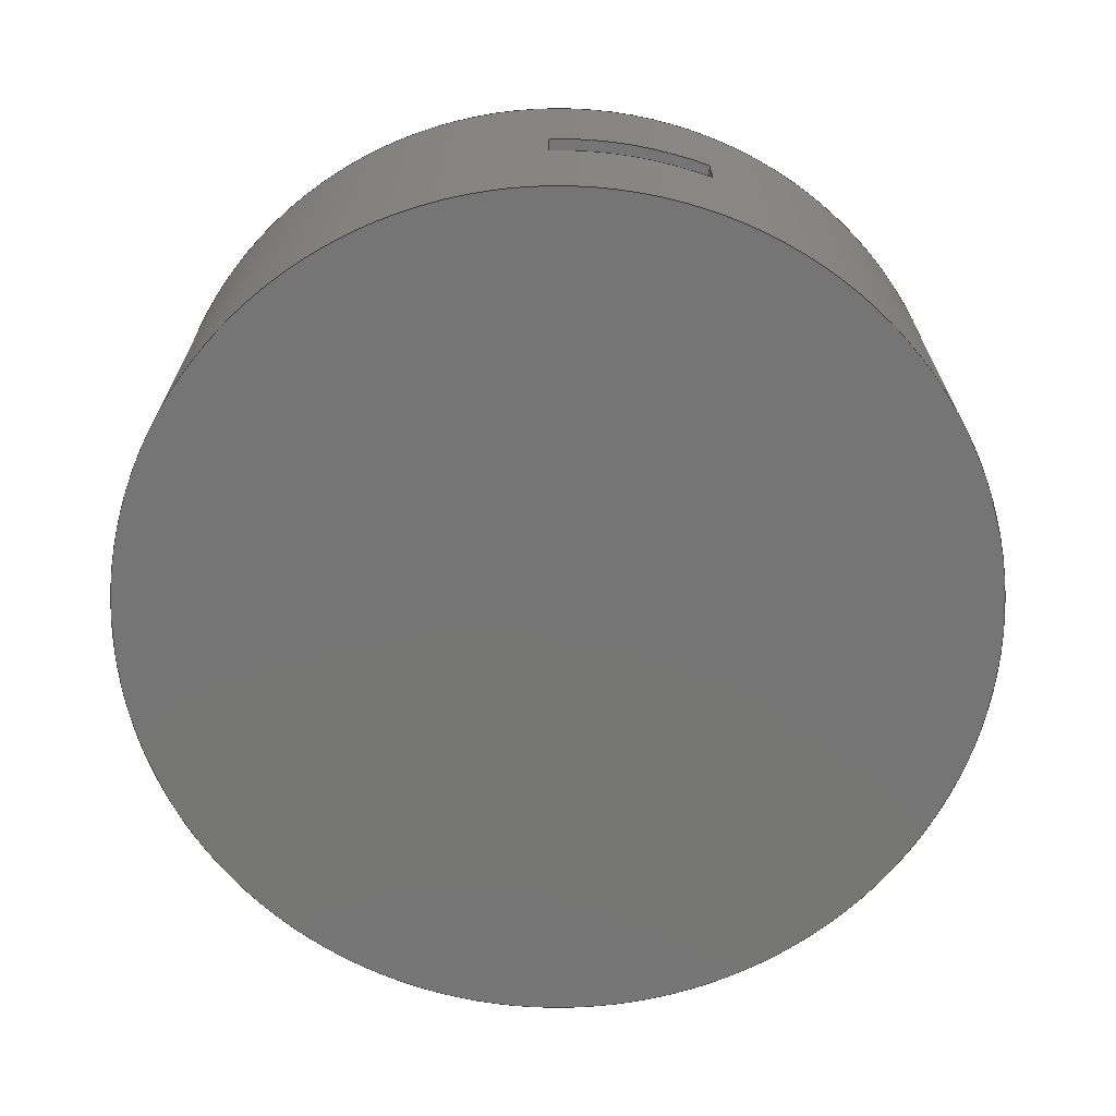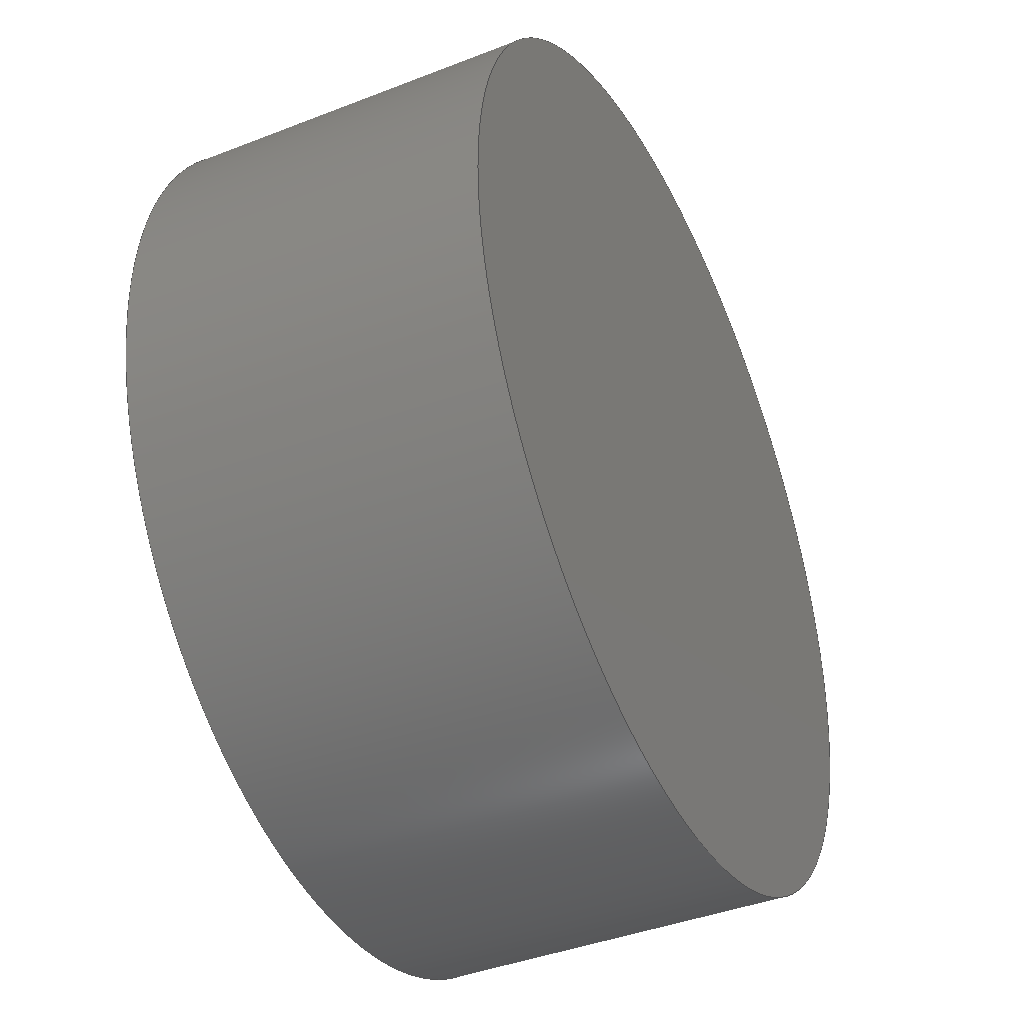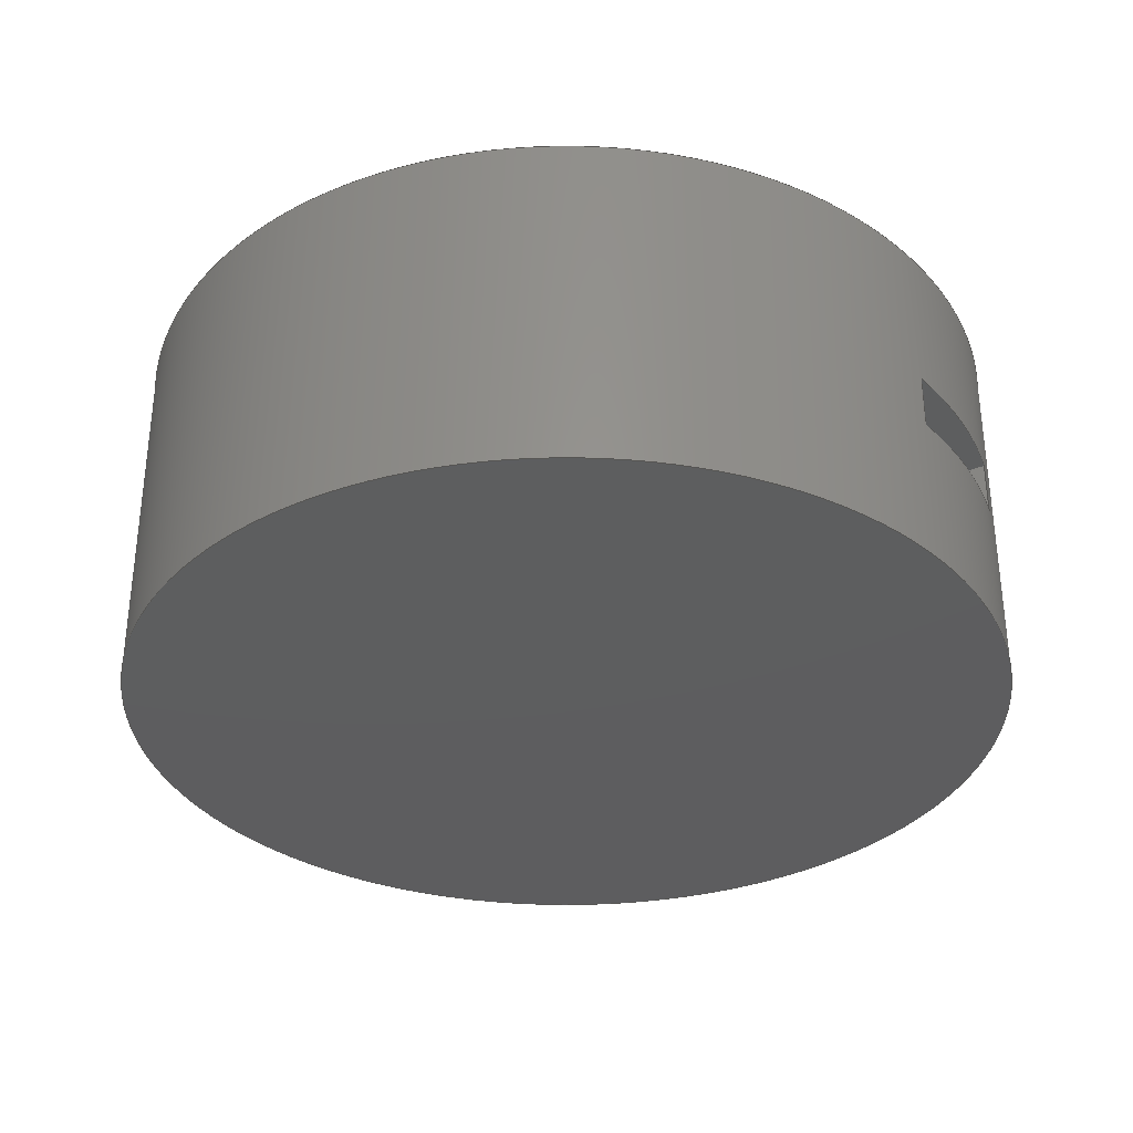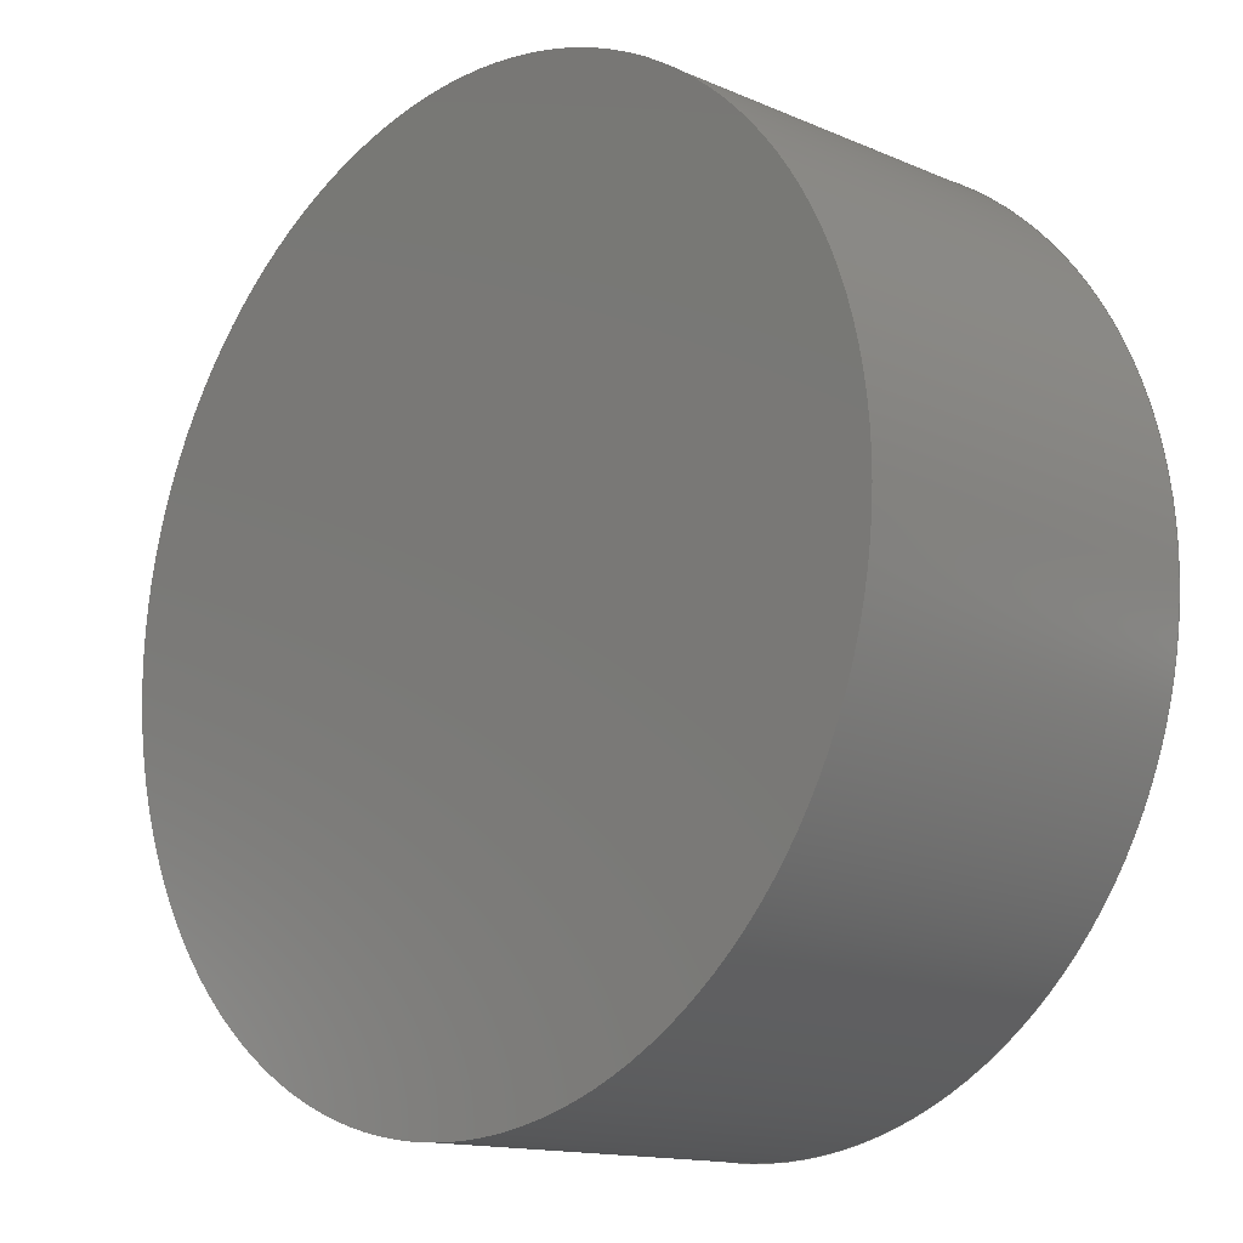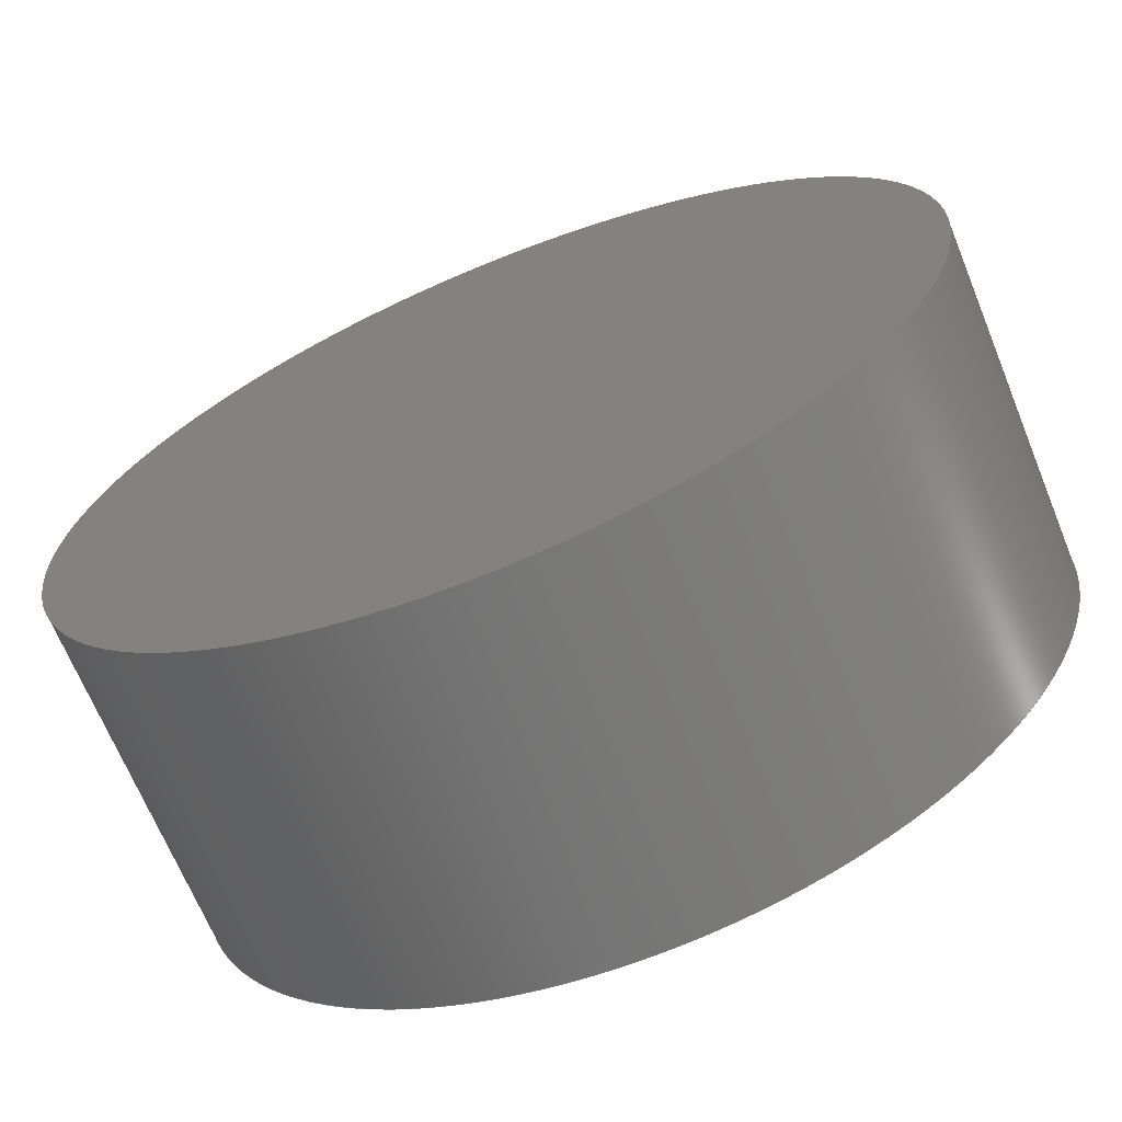
<metadata>
{"format":"step","ext":"step","renderer":"f3d","projection":"perspective","resolution":1024,"background":"white","views":[{"elev":-68.0,"azim":170.5,"up":"+Z"},{"elev":-40.6,"azim":115.6,"up":"+Y"},{"elev":-33.2,"azim":119.5,"up":"+Z"},{"elev":-14.1,"azim":46.5,"up":"+Y"},{"elev":-67.8,"azim":22.2,"up":"+Y"}]}
</metadata>
<code>
ISO-10303-21;
DATA;
#1=MECHANICAL_DESIGN_GEOMETRIC_PRESENTATION_REPRESENTATION('',(#4),#221);
#2=SHAPE_REPRESENTATION_RELATIONSHIP('SRR','None',#228,#3);
#3=ADVANCED_BREP_SHAPE_REPRESENTATION('',(#5),#220);
#4=STYLED_ITEM('',(#238),#5);
#5=MANIFOLD_SOLID_BREP('Body1',#121);
#6=FACE_BOUND('',#27,.T.);
#7=CYLINDRICAL_SURFACE('',#144,17.8);
#8=CIRCLE('',#137,17.8);
#9=CIRCLE('',#140,17.8);
#10=CIRCLE('',#143,17.8);
#11=CIRCLE('',#145,17.8);
#12=FACE_OUTER_BOUND('',#20,.T.);
#13=FACE_OUTER_BOUND('',#21,.T.);
#14=FACE_OUTER_BOUND('',#22,.T.);
#15=FACE_OUTER_BOUND('',#23,.T.);
#16=FACE_OUTER_BOUND('',#24,.T.);
#17=FACE_OUTER_BOUND('',#25,.T.);
#18=FACE_OUTER_BOUND('',#26,.T.);
#19=FACE_OUTER_BOUND('',#28,.T.);
#20=EDGE_LOOP('',(#76,#77,#78,#79));
#21=EDGE_LOOP('',(#80,#81,#82,#83));
#22=EDGE_LOOP('',(#84,#85,#86,#87));
#23=EDGE_LOOP('',(#88,#89,#90,#91));
#24=EDGE_LOOP('',(#92,#93,#94,#95));
#25=EDGE_LOOP('',(#96));
#26=EDGE_LOOP('',(#97,#98,#99,#100));
#27=EDGE_LOOP('',(#101,#102,#103,#104));
#28=EDGE_LOOP('',(#105));
#29=LINE('',#188,#40);
#30=LINE('',#190,#41);
#31=LINE('',#192,#42);
#32=LINE('',#193,#43);
#33=LINE('',#198,#44);
#34=LINE('',#199,#45);
#35=LINE('',#202,#46);
#36=LINE('',#204,#47);
#37=LINE('',#205,#48);
#38=LINE('',#208,#49);
#39=LINE('',#216,#50);
#40=VECTOR('',#151,1);
#41=VECTOR('',#152,1);
#42=VECTOR('',#153,1);
#43=VECTOR('',#154,1);
#44=VECTOR('',#159,1);
#45=VECTOR('',#160,1);
#46=VECTOR('',#163,1);
#47=VECTOR('',#164,1);
#48=VECTOR('',#165,1);
#49=VECTOR('',#170,1);
#50=VECTOR('',#181,17.8);
#51=VERTEX_POINT('',#186);
#52=VERTEX_POINT('',#187);
#53=VERTEX_POINT('',#189);
#54=VERTEX_POINT('',#191);
#55=VERTEX_POINT('',#195);
#56=VERTEX_POINT('',#197);
#57=VERTEX_POINT('',#201);
#58=VERTEX_POINT('',#203);
#59=VERTEX_POINT('',#211);
#60=VERTEX_POINT('',#214);
#61=EDGE_CURVE('',#51,#52,#29,.T.);
#62=EDGE_CURVE('',#53,#51,#30,.T.);
#63=EDGE_CURVE('',#54,#53,#31,.T.);
#64=EDGE_CURVE('',#52,#54,#32,.T.);
#65=EDGE_CURVE('',#52,#55,#8,.T.);
#66=EDGE_CURVE('',#56,#54,#33,.T.);
#67=EDGE_CURVE('',#56,#55,#34,.T.);
#68=EDGE_CURVE('',#55,#57,#35,.T.);
#69=EDGE_CURVE('',#58,#56,#36,.T.);
#70=EDGE_CURVE('',#57,#58,#37,.T.);
#71=EDGE_CURVE('',#57,#51,#9,.T.);
#72=EDGE_CURVE('',#58,#53,#38,.T.);
#73=EDGE_CURVE('',#59,#59,#10,.T.);
#74=EDGE_CURVE('',#60,#60,#11,.T.);
#75=EDGE_CURVE('',#60,#59,#39,.T.);
#76=ORIENTED_EDGE('',*,*,#61,.F.);
#77=ORIENTED_EDGE('',*,*,#62,.F.);
#78=ORIENTED_EDGE('',*,*,#63,.F.);
#79=ORIENTED_EDGE('',*,*,#64,.F.);
#80=ORIENTED_EDGE('',*,*,#65,.F.);
#81=ORIENTED_EDGE('',*,*,#64,.T.);
#82=ORIENTED_EDGE('',*,*,#66,.F.);
#83=ORIENTED_EDGE('',*,*,#67,.T.);
#84=ORIENTED_EDGE('',*,*,#68,.F.);
#85=ORIENTED_EDGE('',*,*,#67,.F.);
#86=ORIENTED_EDGE('',*,*,#69,.F.);
#87=ORIENTED_EDGE('',*,*,#70,.F.);
#88=ORIENTED_EDGE('',*,*,#71,.F.);
#89=ORIENTED_EDGE('',*,*,#70,.T.);
#90=ORIENTED_EDGE('',*,*,#72,.T.);
#91=ORIENTED_EDGE('',*,*,#62,.T.);
#92=ORIENTED_EDGE('',*,*,#72,.F.);
#93=ORIENTED_EDGE('',*,*,#69,.T.);
#94=ORIENTED_EDGE('',*,*,#66,.T.);
#95=ORIENTED_EDGE('',*,*,#63,.T.);
#96=ORIENTED_EDGE('',*,*,#73,.T.);
#97=ORIENTED_EDGE('',*,*,#74,.F.);
#98=ORIENTED_EDGE('',*,*,#75,.T.);
#99=ORIENTED_EDGE('',*,*,#73,.F.);
#100=ORIENTED_EDGE('',*,*,#75,.F.);
#101=ORIENTED_EDGE('',*,*,#68,.T.);
#102=ORIENTED_EDGE('',*,*,#71,.T.);
#103=ORIENTED_EDGE('',*,*,#61,.T.);
#104=ORIENTED_EDGE('',*,*,#65,.T.);
#105=ORIENTED_EDGE('',*,*,#74,.T.);
#106=PLANE('',#135);
#107=PLANE('',#136);
#108=PLANE('',#138);
#109=PLANE('',#139);
#110=PLANE('',#141);
#111=PLANE('',#142);
#112=PLANE('',#146);
#113=ADVANCED_FACE('',(#12),#106,.F.);
#114=ADVANCED_FACE('',(#13),#107,.F.);
#115=ADVANCED_FACE('',(#14),#108,.F.);
#116=ADVANCED_FACE('',(#15),#109,.F.);
#117=ADVANCED_FACE('',(#16),#110,.F.);
#118=ADVANCED_FACE('',(#17),#111,.F.);
#119=ADVANCED_FACE('',(#18,#6),#7,.T.);
#120=ADVANCED_FACE('',(#19),#112,.T.);
#121=CLOSED_SHELL('',(#113,#114,#115,#116,#117,#118,#119,#120));
#122=DERIVED_UNIT_ELEMENT(#124,1);
#123=DERIVED_UNIT_ELEMENT(#223,3);
#124=(
MASS_UNIT()
NAMED_UNIT(*)
SI_UNIT(.KILO.,.GRAM.)
);
#125=DERIVED_UNIT((#122,#123));
#126=MEASURE_REPRESENTATION_ITEM('density measure',
POSITIVE_RATIO_MEASURE(7850),#125);
#127=PROPERTY_DEFINITION_REPRESENTATION(#132,#129);
#128=PROPERTY_DEFINITION_REPRESENTATION(#133,#130);
#129=REPRESENTATION('material name',(#131),#220);
#130=REPRESENTATION('density',(#126),#220);
#131=DESCRIPTIVE_REPRESENTATION_ITEM('Steel','Steel');
#132=PROPERTY_DEFINITION('material property','material name',#230);
#133=PROPERTY_DEFINITION('material property','density of part',#230);
#134=AXIS2_PLACEMENT_3D('placement',#184,#147,#148);
#135=AXIS2_PLACEMENT_3D('',#185,#149,#150);
#136=AXIS2_PLACEMENT_3D('',#194,#155,#156);
#137=AXIS2_PLACEMENT_3D('',#196,#157,#158);
#138=AXIS2_PLACEMENT_3D('',#200,#161,#162);
#139=AXIS2_PLACEMENT_3D('',#206,#166,#167);
#140=AXIS2_PLACEMENT_3D('',#207,#168,#169);
#141=AXIS2_PLACEMENT_3D('',#209,#171,#172);
#142=AXIS2_PLACEMENT_3D('',#210,#173,#174);
#143=AXIS2_PLACEMENT_3D('',#212,#175,#176);
#144=AXIS2_PLACEMENT_3D('',#213,#177,#178);
#145=AXIS2_PLACEMENT_3D('',#215,#179,#180);
#146=AXIS2_PLACEMENT_3D('',#217,#182,#183);
#147=DIRECTION('axis',(0,0,1));
#148=DIRECTION('refdir',(1,0,0));
#149=DIRECTION('center_axis',(1,0,0));
#150=DIRECTION('ref_axis',(0,0,-1));
#151=DIRECTION('',(0,0,1));
#152=DIRECTION('',(0,1,-2.989e-16));
#153=DIRECTION('',(0,0,-1));
#154=DIRECTION('',(0,-1,1.63e-16));
#155=DIRECTION('center_axis',(0,1.63e-16,1));
#156=DIRECTION('ref_axis',(0,-1,1.63e-16));
#157=DIRECTION('center_axis',(0,1.63e-16,1));
#158=DIRECTION('ref_axis',(1,0,0));
#159=DIRECTION('',(1,0,0));
#160=DIRECTION('',(0,1,-1.63e-16));
#161=DIRECTION('center_axis',(-1,0,0));
#162=DIRECTION('ref_axis',(0,0,1));
#163=DIRECTION('',(0,0,-1));
#164=DIRECTION('',(0,0,1));
#165=DIRECTION('',(0,-1,2.989e-16));
#166=DIRECTION('center_axis',(0,-2.989e-16,-1));
#167=DIRECTION('ref_axis',(0,1,-2.989e-16));
#168=DIRECTION('center_axis',(0,-2.989e-16,-1));
#169=DIRECTION('ref_axis',(1,0,0));
#170=DIRECTION('',(1,0,0));
#171=DIRECTION('center_axis',(0,-1,0));
#172=DIRECTION('ref_axis',(0,0,-1));
#173=DIRECTION('center_axis',(0,0,1));
#174=DIRECTION('ref_axis',(1,0,0));
#175=DIRECTION('center_axis',(0,0,-1));
#176=DIRECTION('ref_axis',(1,0,0));
#177=DIRECTION('center_axis',(0,0,1));
#178=DIRECTION('ref_axis',(1,0,0));
#179=DIRECTION('center_axis',(0,0,1));
#180=DIRECTION('ref_axis',(1,0,0));
#181=DIRECTION('',(0,0,-1));
#182=DIRECTION('center_axis',(0,0,1));
#183=DIRECTION('ref_axis',(1,0,0));
#184=CARTESIAN_POINT('',(0,0,0));
#185=CARTESIAN_POINT('Origin',(3.3,15.19,-1.048e-13));
#186=CARTESIAN_POINT('',(3.3,17.49,-1.1));
#187=CARTESIAN_POINT('',(3.3,17.49,1.1));
#188=CARTESIAN_POINT('',(3.3,17.49,0));
#189=CARTESIAN_POINT('',(3.3,11.1,-1.1));
#190=CARTESIAN_POINT('',(3.3,19.27,-1.1));
#191=CARTESIAN_POINT('',(3.3,11.1,1.1));
#192=CARTESIAN_POINT('',(3.3,11.1,-1.1));
#193=CARTESIAN_POINT('',(3.3,11.1,1.1));
#194=CARTESIAN_POINT('Origin',(0,19.27,1.1));
#195=CARTESIAN_POINT('',(-3.3,17.49,1.1));
#196=CARTESIAN_POINT('Origin',(0,0,1.1));
#197=CARTESIAN_POINT('',(-3.3,11.1,1.1));
#198=CARTESIAN_POINT('',(0,11.1,1.1));
#199=CARTESIAN_POINT('',(-3.3,11.1,1.1));
#200=CARTESIAN_POINT('Origin',(-3.3,15.19,-1.048e-13));
#201=CARTESIAN_POINT('',(-3.3,17.49,-1.1));
#202=CARTESIAN_POINT('',(-3.3,17.49,0));
#203=CARTESIAN_POINT('',(-3.3,11.1,-1.1));
#204=CARTESIAN_POINT('',(-3.3,11.1,-1.1));
#205=CARTESIAN_POINT('',(-3.3,19.27,-1.1));
#206=CARTESIAN_POINT('Origin',(0,11.1,-1.1));
#207=CARTESIAN_POINT('Origin',(0,0,-1.1));
#208=CARTESIAN_POINT('',(0,11.1,-1.1));
#209=CARTESIAN_POINT('Origin',(0,11.1,1.1));
#210=CARTESIAN_POINT('Origin',(0,0,-7.2));
#211=CARTESIAN_POINT('',(-17.8,-2.18e-15,-7.2));
#212=CARTESIAN_POINT('Origin',(0,0,-7.2));
#213=CARTESIAN_POINT('Origin',(0,0,0));
#214=CARTESIAN_POINT('',(-17.8,-2.18e-15,7.2));
#215=CARTESIAN_POINT('Origin',(0,0,7.2));
#216=CARTESIAN_POINT('',(-17.8,-2.18e-15,0));
#217=CARTESIAN_POINT('Origin',(0,0,7.2));
#218=UNCERTAINTY_MEASURE_WITH_UNIT(LENGTH_MEASURE(0.001),#222,
'DISTANCE_ACCURACY_VALUE',
'Maximum model space distance between geometric entities at asserted c
onnectivities');
#219=UNCERTAINTY_MEASURE_WITH_UNIT(LENGTH_MEASURE(0.001),#222,
'DISTANCE_ACCURACY_VALUE',
'Maximum model space distance between geometric entities at asserted c
onnectivities');
#220=(
GEOMETRIC_REPRESENTATION_CONTEXT(3)
GLOBAL_UNCERTAINTY_ASSIGNED_CONTEXT((#218))
GLOBAL_UNIT_ASSIGNED_CONTEXT((#222,#224,#225))
REPRESENTATION_CONTEXT('','3D')
);
#221=(
GEOMETRIC_REPRESENTATION_CONTEXT(3)
GLOBAL_UNCERTAINTY_ASSIGNED_CONTEXT((#219))
GLOBAL_UNIT_ASSIGNED_CONTEXT((#222,#224,#225))
REPRESENTATION_CONTEXT('','3D')
);
#222=(
LENGTH_UNIT()
NAMED_UNIT(*)
SI_UNIT(.CENTI.,.METRE.)
);
#223=(
LENGTH_UNIT()
NAMED_UNIT(*)
SI_UNIT($,.METRE.)
);
#224=(
NAMED_UNIT(*)
PLANE_ANGLE_UNIT()
SI_UNIT($,.RADIAN.)
);
#225=(
NAMED_UNIT(*)
SI_UNIT($,.STERADIAN.)
SOLID_ANGLE_UNIT()
);
#226=SHAPE_DEFINITION_REPRESENTATION(#227,#228);
#227=PRODUCT_DEFINITION_SHAPE('',$,#230);
#228=SHAPE_REPRESENTATION('',(#134),#220);
#229=PRODUCT_DEFINITION_CONTEXT('part definition',#234,'design');
#230=PRODUCT_DEFINITION('12','12 v2',#231,#229);
#231=PRODUCT_DEFINITION_FORMATION('',$,#236);
#232=PRODUCT_RELATED_PRODUCT_CATEGORY('12 v2','12 v2',(#236));
#233=APPLICATION_PROTOCOL_DEFINITION('international standard',
'automotive_design',2009,#234);
#234=APPLICATION_CONTEXT(
'Core Data for Automotive Mechanical Design Process');
#235=PRODUCT_CONTEXT('part definition',#234,'mechanical');
#236=PRODUCT('12','12 v2',$,(#235));
#237=PRESENTATION_STYLE_ASSIGNMENT((#239));
#238=PRESENTATION_STYLE_ASSIGNMENT((#240));
#239=SURFACE_STYLE_USAGE(.BOTH.,#241);
#240=SURFACE_STYLE_USAGE(.BOTH.,#242);
#241=SURFACE_SIDE_STYLE('',(#243));
#242=SURFACE_SIDE_STYLE('',(#244));
#243=SURFACE_STYLE_FILL_AREA(#245);
#244=SURFACE_STYLE_FILL_AREA(#246);
#245=FILL_AREA_STYLE('Steel - Satin',(#247));
#246=FILL_AREA_STYLE('Glass - Medium Color (Blue)',(#248));
#247=FILL_AREA_STYLE_COLOUR('Steel - Satin',#249);
#248=FILL_AREA_STYLE_COLOUR('Glass - Medium Color (Blue)',#250);
#249=COLOUR_RGB('Steel - Satin',0.6275,0.6275,0.6275);
#250=COLOUR_RGB('Glass - Medium Color (Blue)',0.4235,0.7686,
0.8549);
ENDSEC;
END-ISO-10303-21;

</code>
